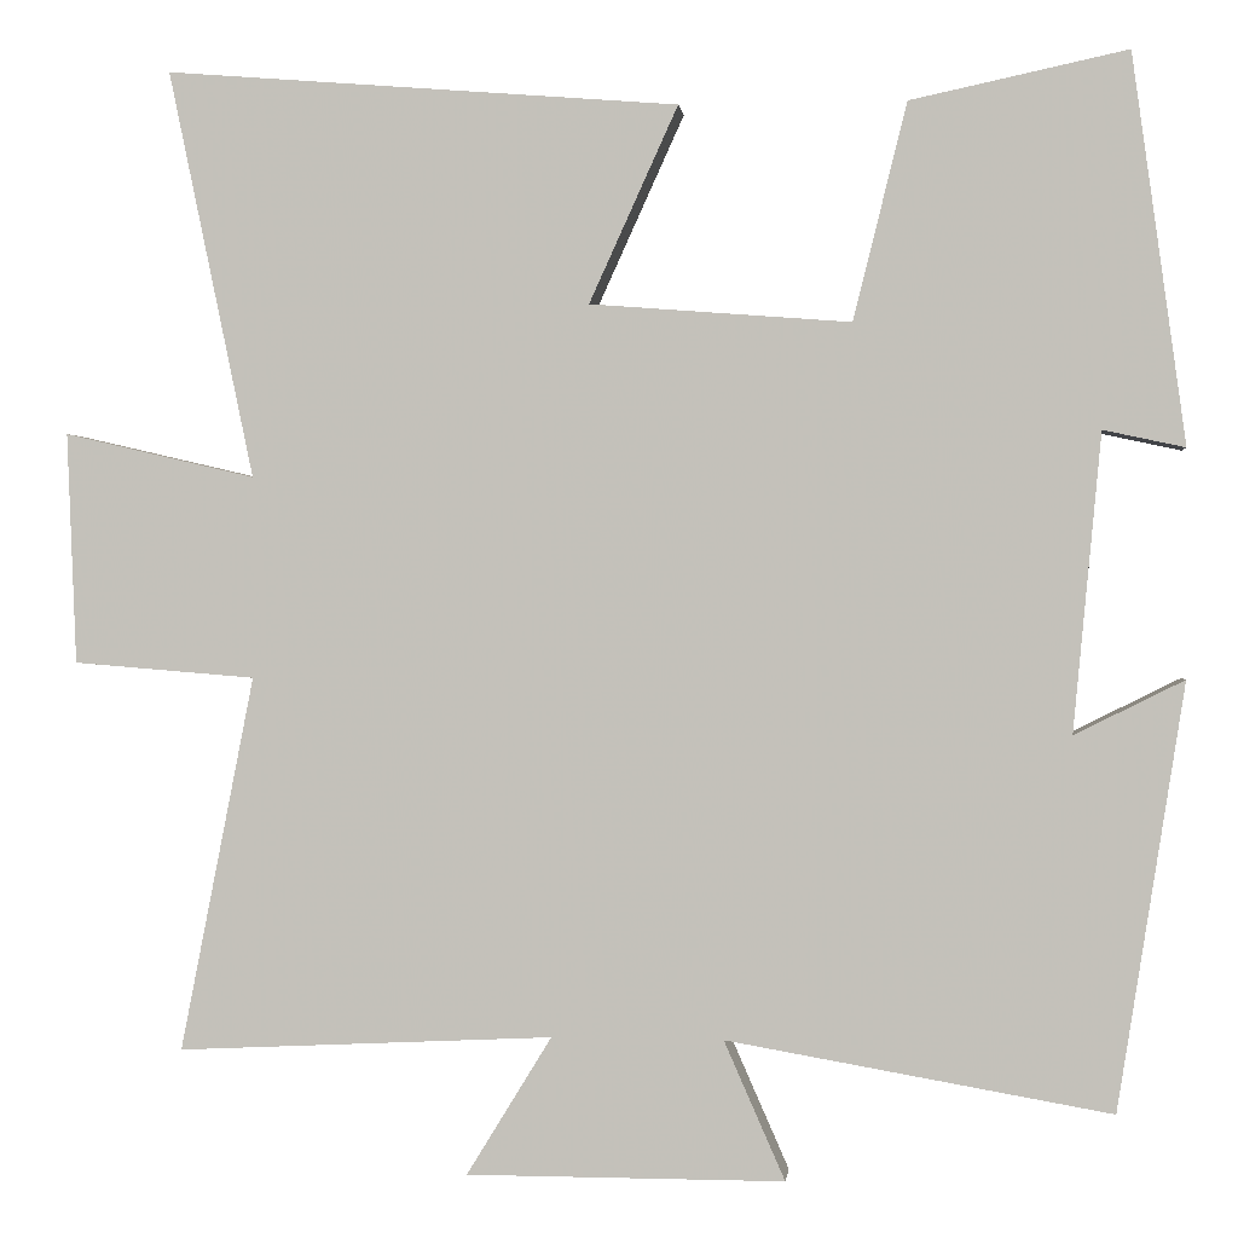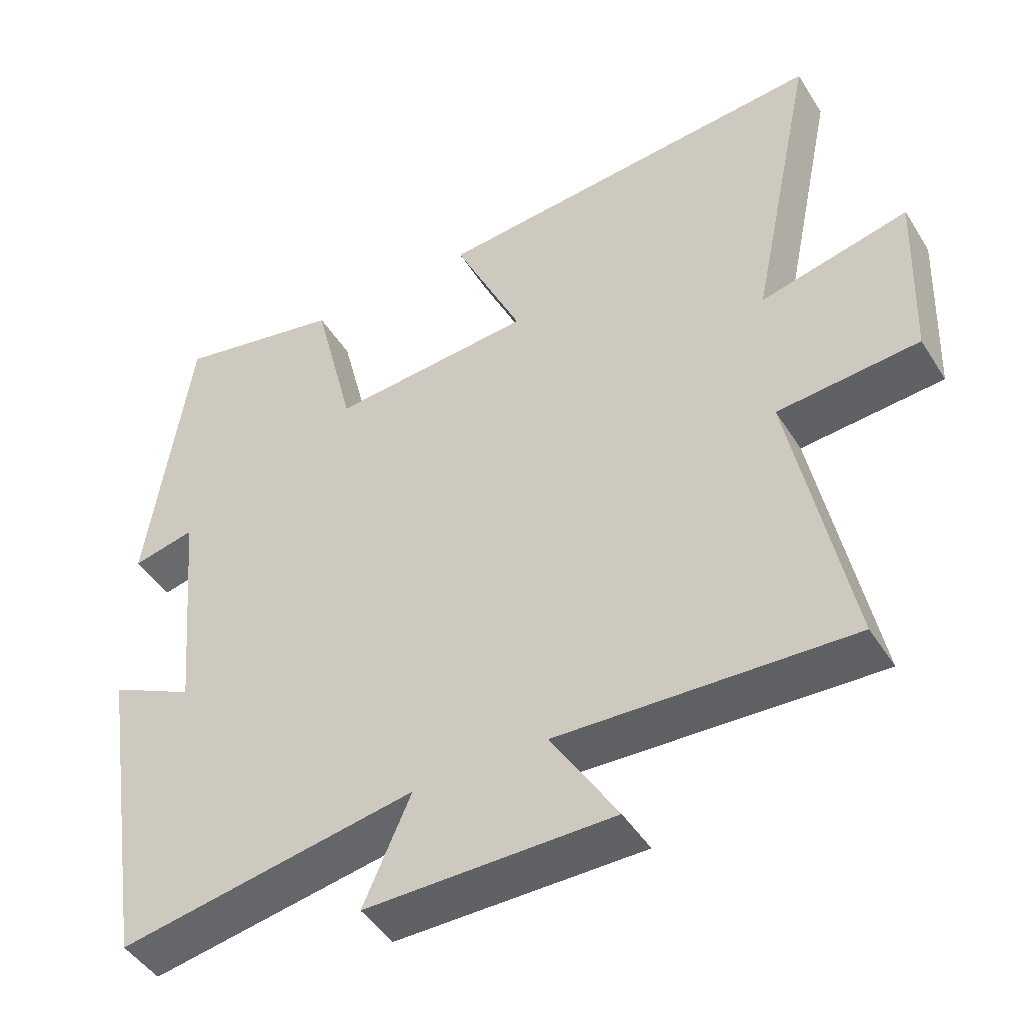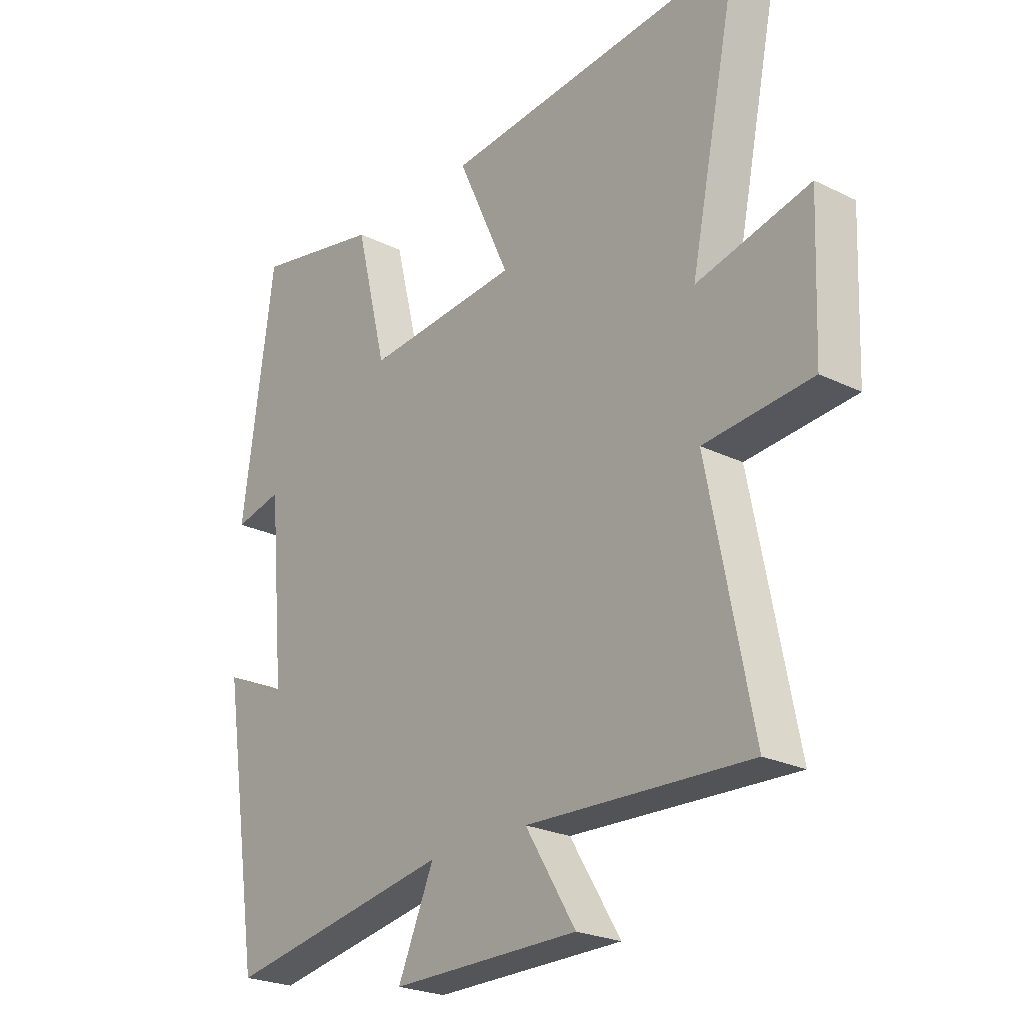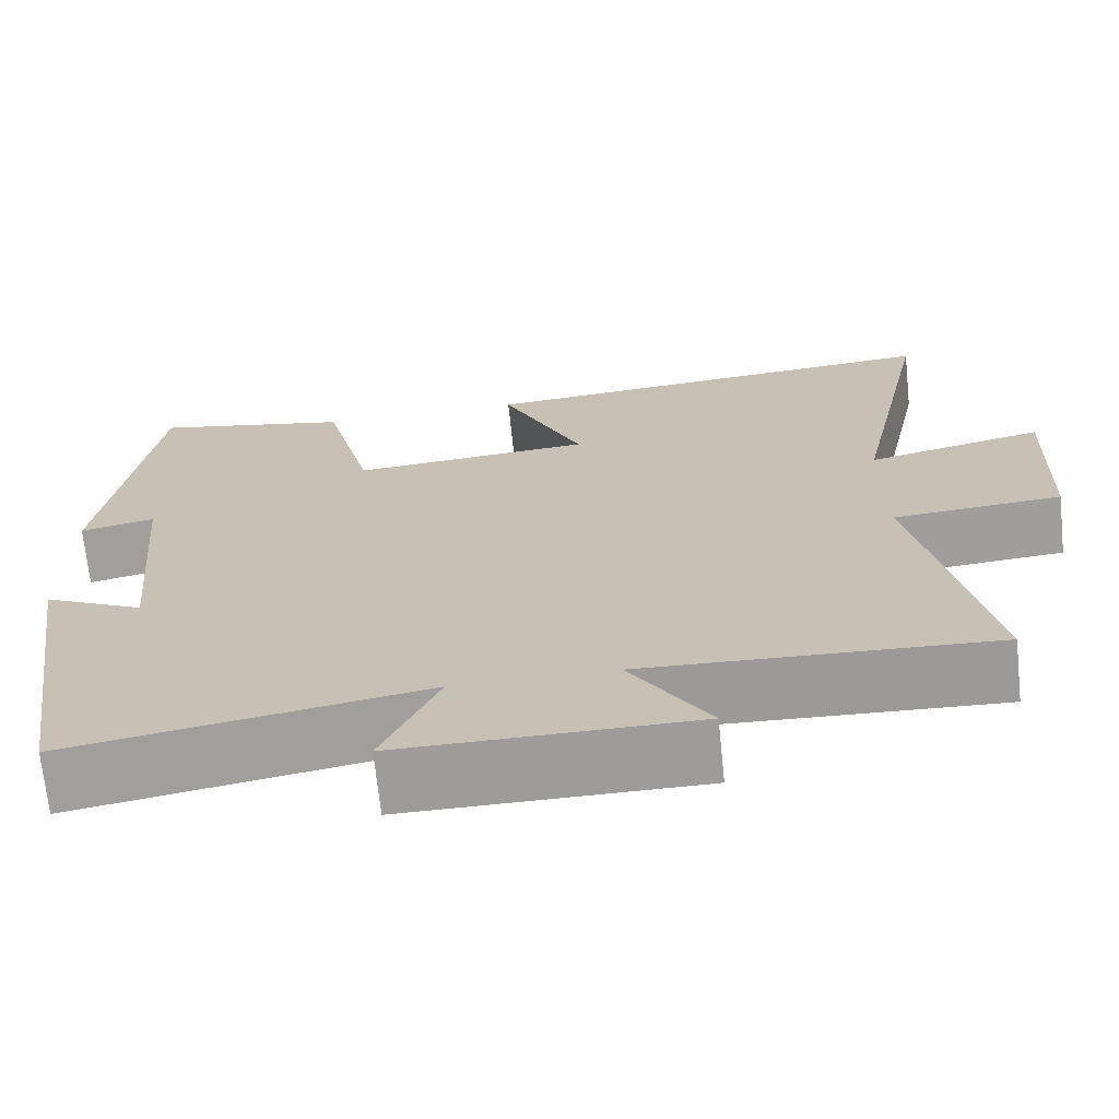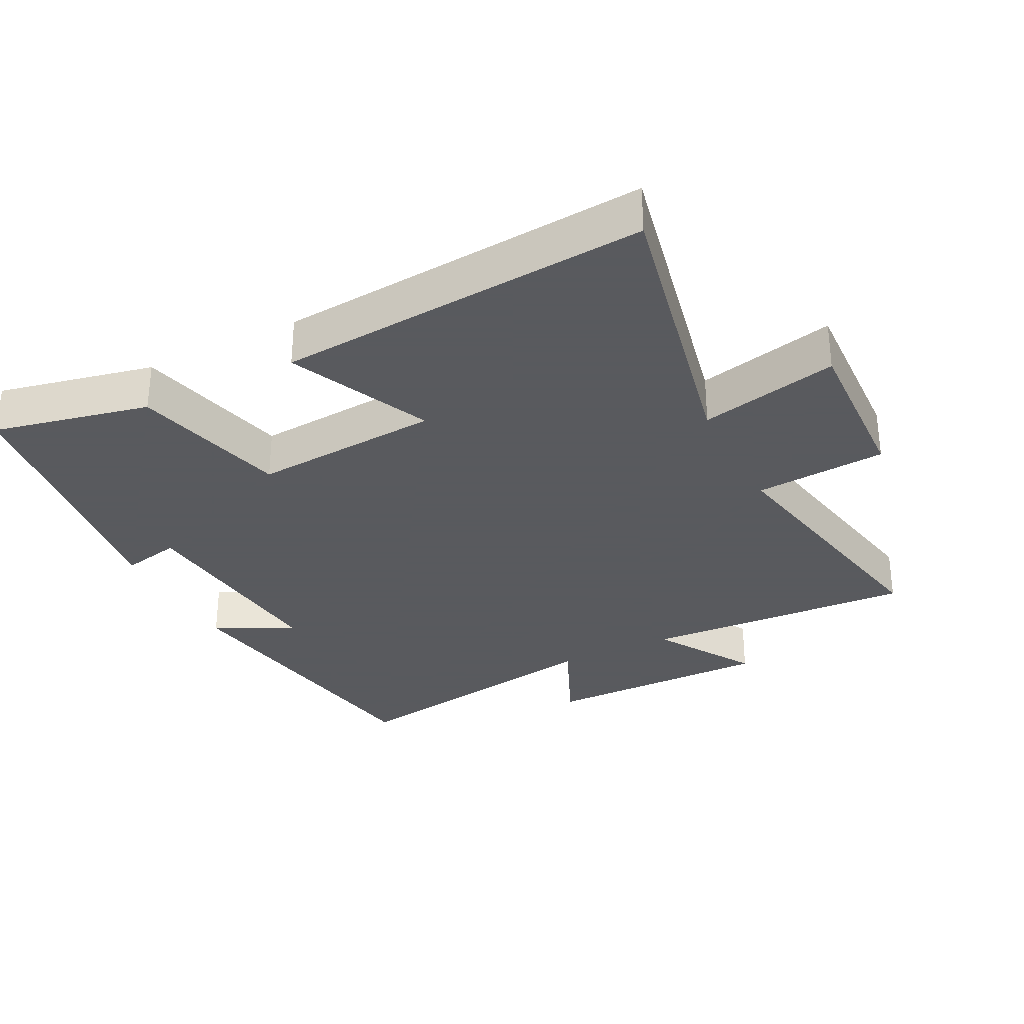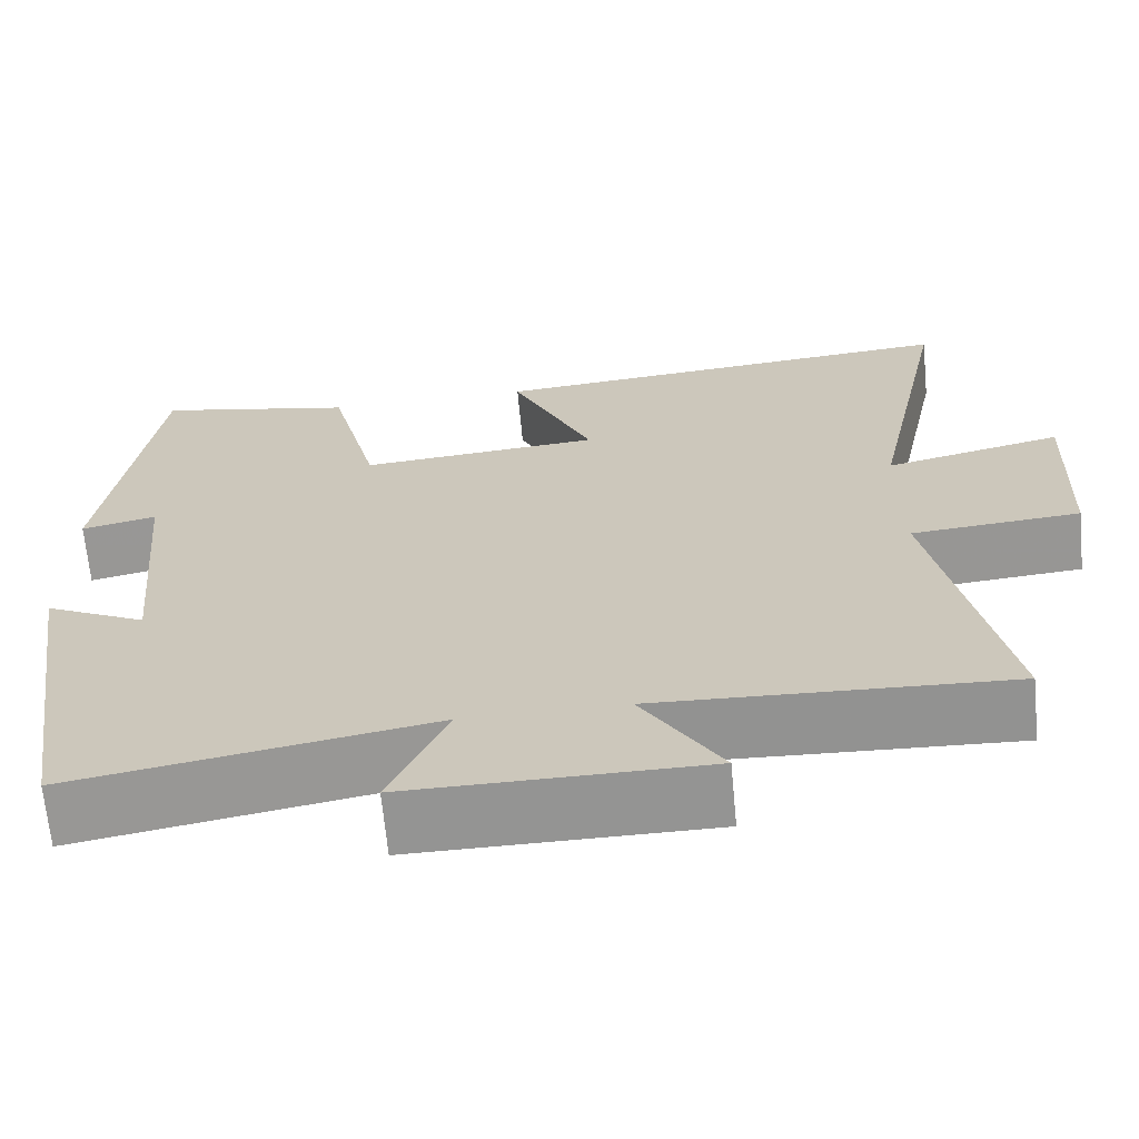
<metadata>
{"format":"obj","ext":"obj","renderer":"f3d","projection":"perspective","resolution":1024,"background":"white","views":[{"elev":0.5,"azim":-173.7,"up":"+Z"},{"elev":-46.2,"azim":30.5,"up":"+Z"},{"elev":-24.3,"azim":51.1,"up":"+Z"},{"elev":-70.0,"azim":5.9,"up":"+Z"},{"elev":-31.2,"azim":26.8,"up":"+Y"},{"elev":-67.0,"azim":5.4,"up":"+Z"}]}
</metadata>
<code>
v -0.428 0.07 -0.572
v -0.5 0.07 -0.113
v -0.382 0.07 -0.172
v -0.412 0.07 0.15
v -0.5 0.07 0.131
v -0.442 0.07 0.55
v -0.208 0.07 0.5
v -0.15 0.07 0.266
v 0.132 0.07 0.288
v 0.036 0.07 0.5
v 0.592 0.07 0.545
v 0.5 0.07 0.104
v 0.707 0.07 0.152
v 0.697 0.07 -0.098
v 0.5 0.07 -0.114
v 0.58 0.07 -0.52
v 0.173 0.07 -0.5
v 0.265 0.07 -0.65
v -0.079 0.07 -0.65
v -0.013 0.07 -0.5
v -0.428 0 -0.572
v -0.5 0 -0.113
v -0.382 0 -0.172
v -0.412 0 0.15
v -0.5 0 0.131
v -0.442 0 0.55
v -0.208 0 0.5
v -0.15 0 0.266
v 0.132 0 0.288
v 0.036 0 0.5
v 0.592 0 0.545
v 0.5 0 0.104
v 0.707 0 0.152
v 0.697 0 -0.098
v 0.5 0 -0.114
v 0.58 0 -0.52
v 0.173 0 -0.5
v 0.265 0 -0.65
v -0.079 0 -0.65
v -0.013 0 -0.5
f 17 18 19 20
f 15 16 17
f 15 17 20
f 12 13 14 15
f 12 15 20 1
f 9 10 11 12
f 8 9 12 1
f 4 5 6 7
f 3 4 7 8
f 1 2 3
f 1 3 8
f 40 39 38 37
f 37 36 35
f 40 37 35
f 35 34 33 32
f 21 40 35 32
f 32 31 30 29
f 21 32 29 28
f 27 26 25 24
f 28 27 24 23
f 23 22 21
f 28 23 21
f 1 21 22 2
f 2 22 23 3
f 3 23 24 4
f 4 24 25 5
f 5 25 26 6
f 6 26 27 7
f 7 27 28 8
f 8 28 29 9
f 9 29 30 10
f 10 30 31 11
f 11 31 32 12
f 12 32 33 13
f 13 33 34 14
f 14 34 35 15
f 15 35 36 16
f 16 36 37 17
f 17 37 38 18
f 18 38 39 19
f 19 39 40 20
f 20 40 21 1

</code>
